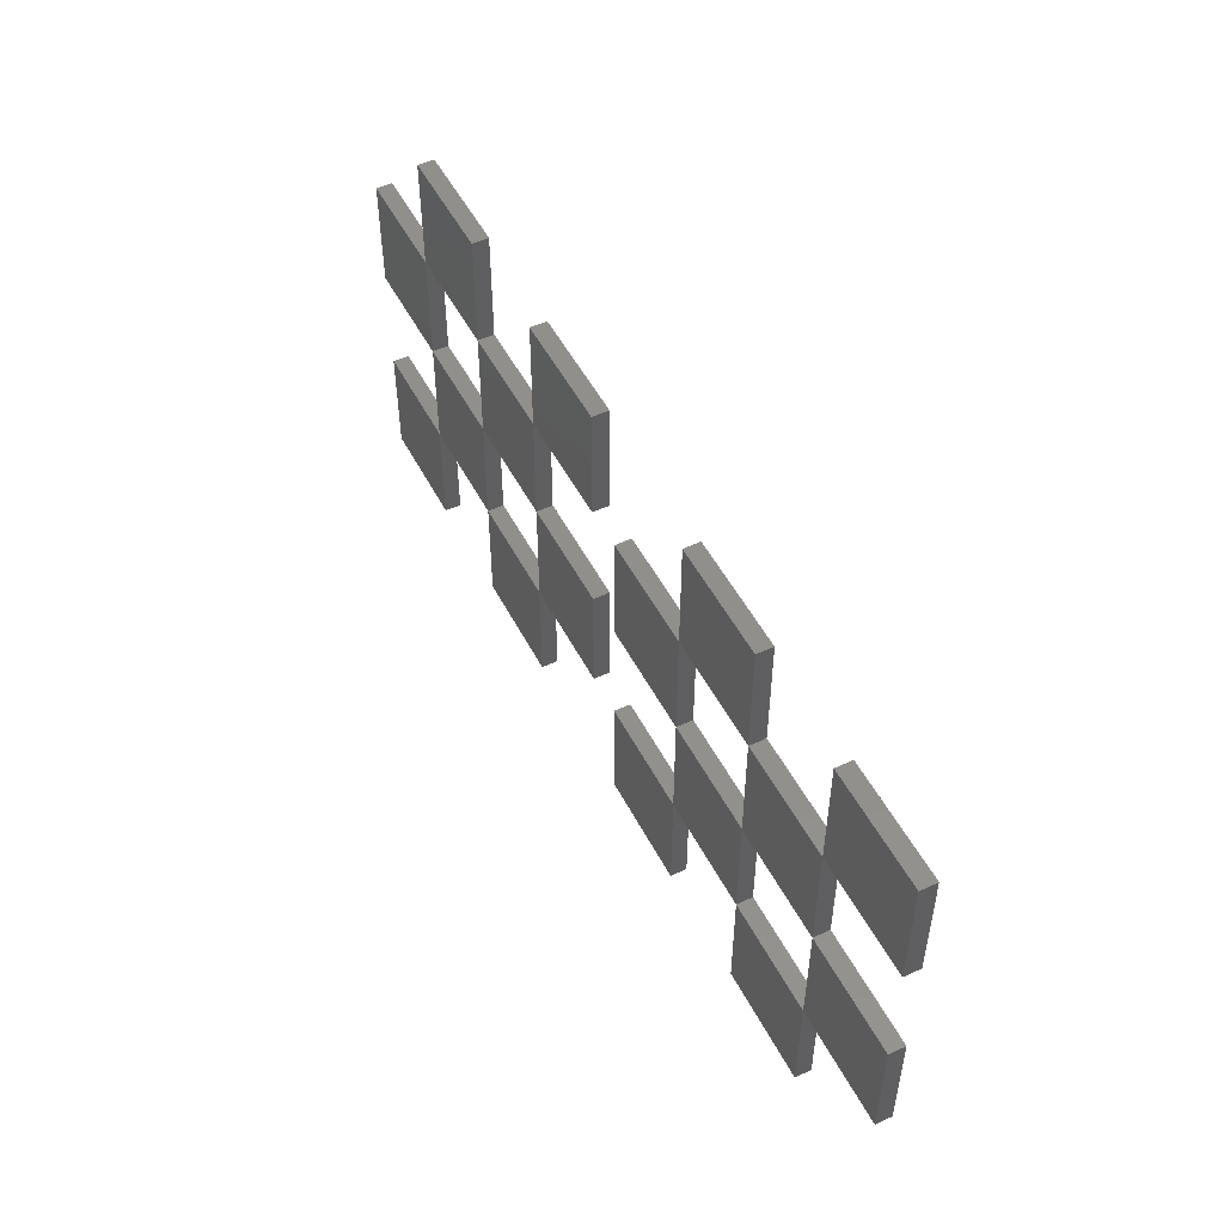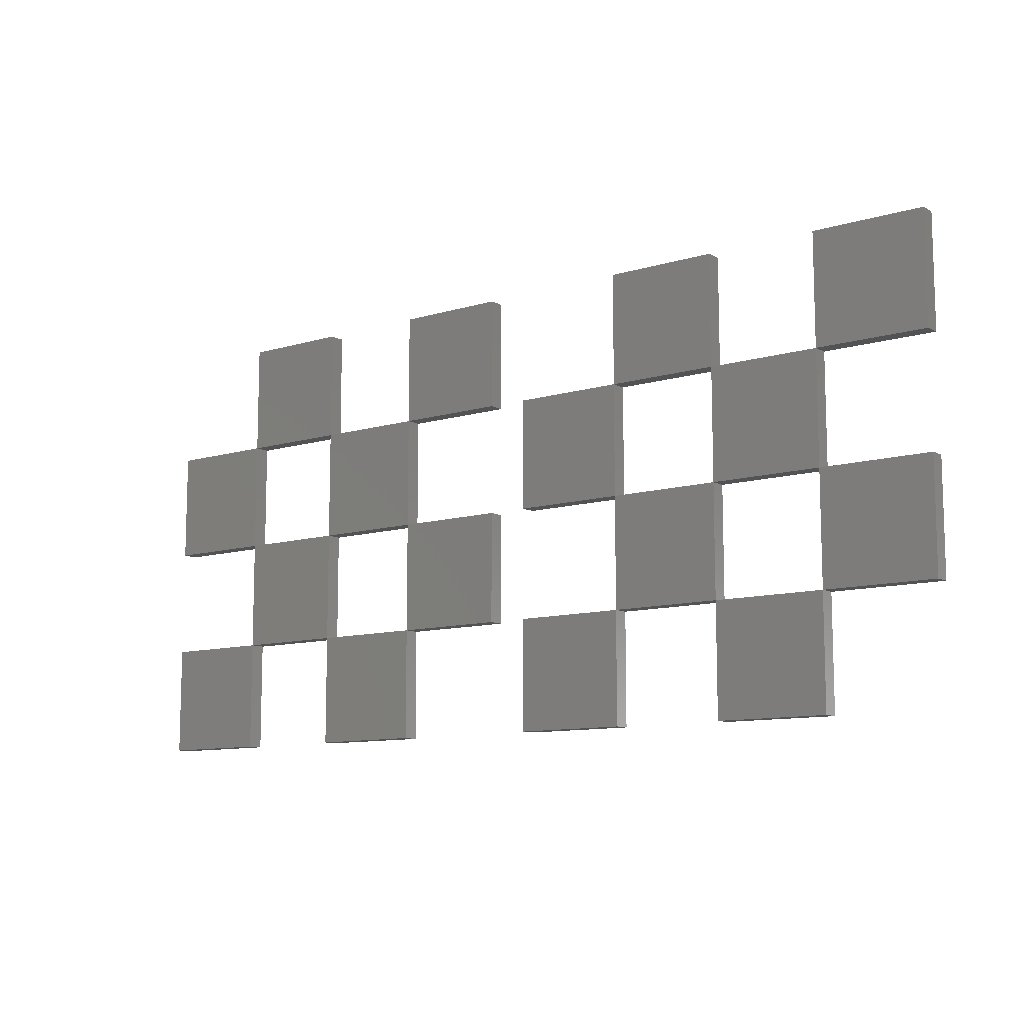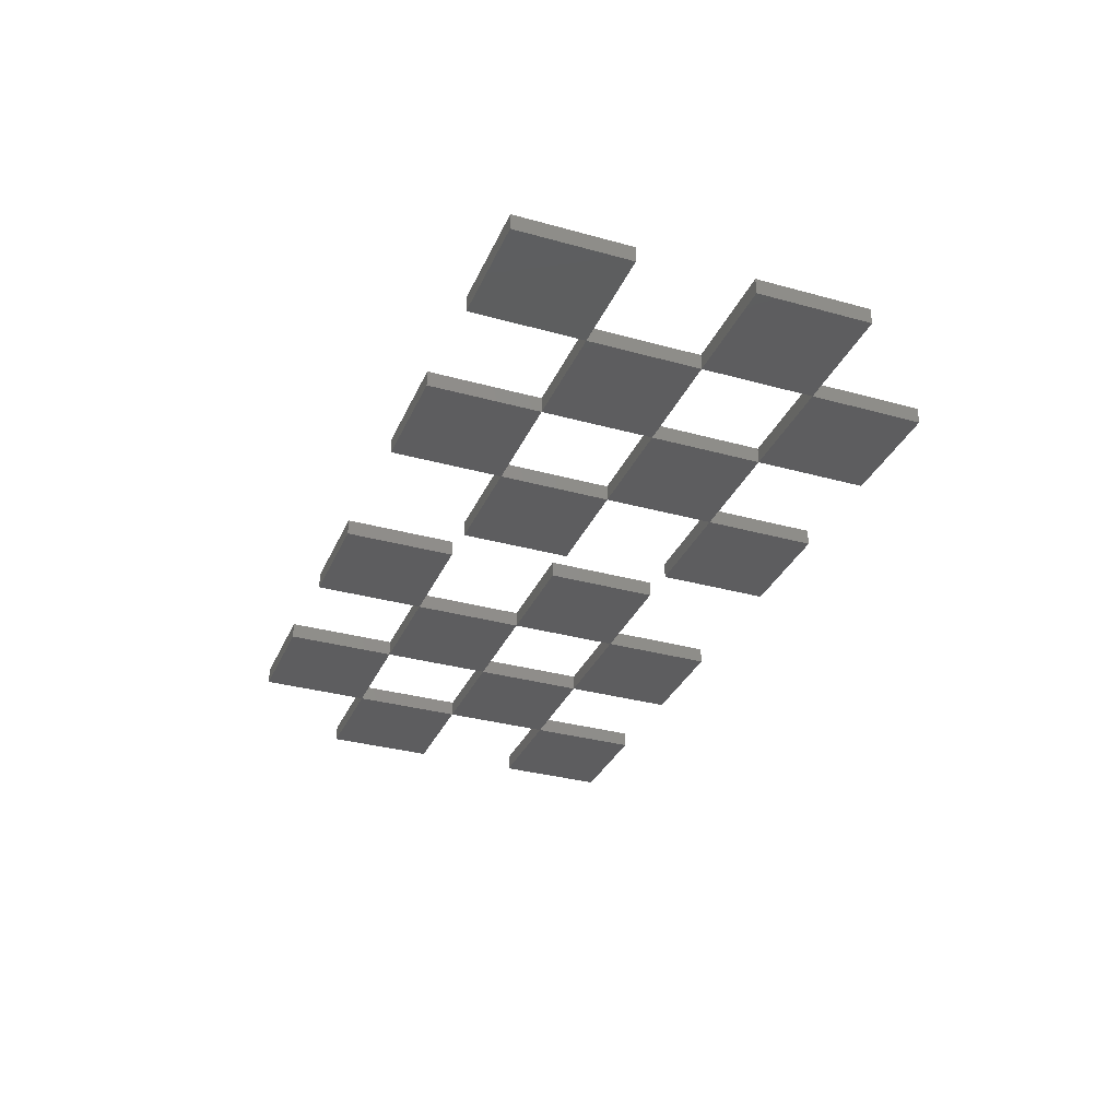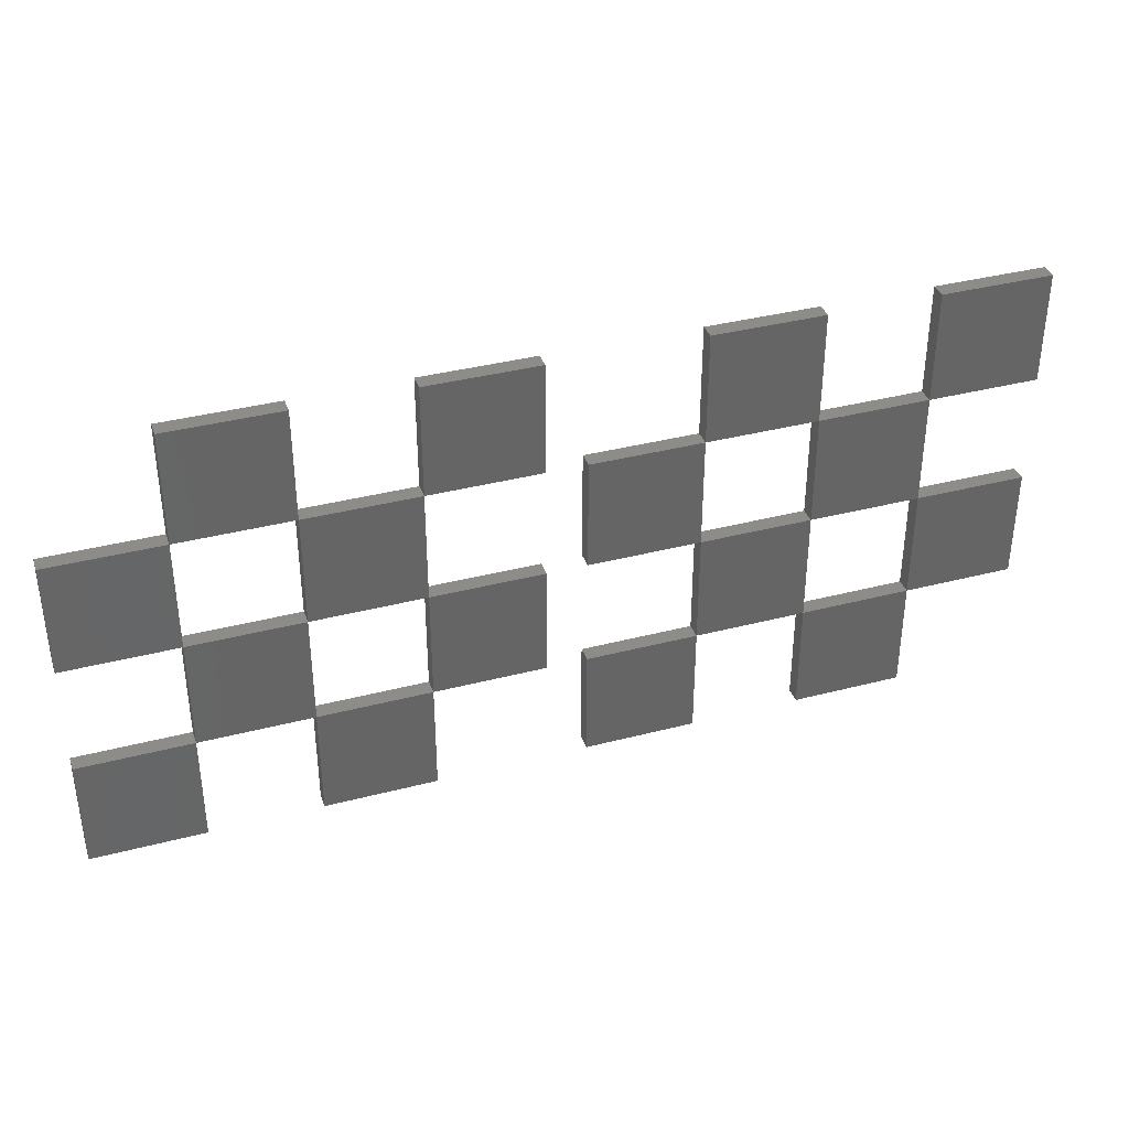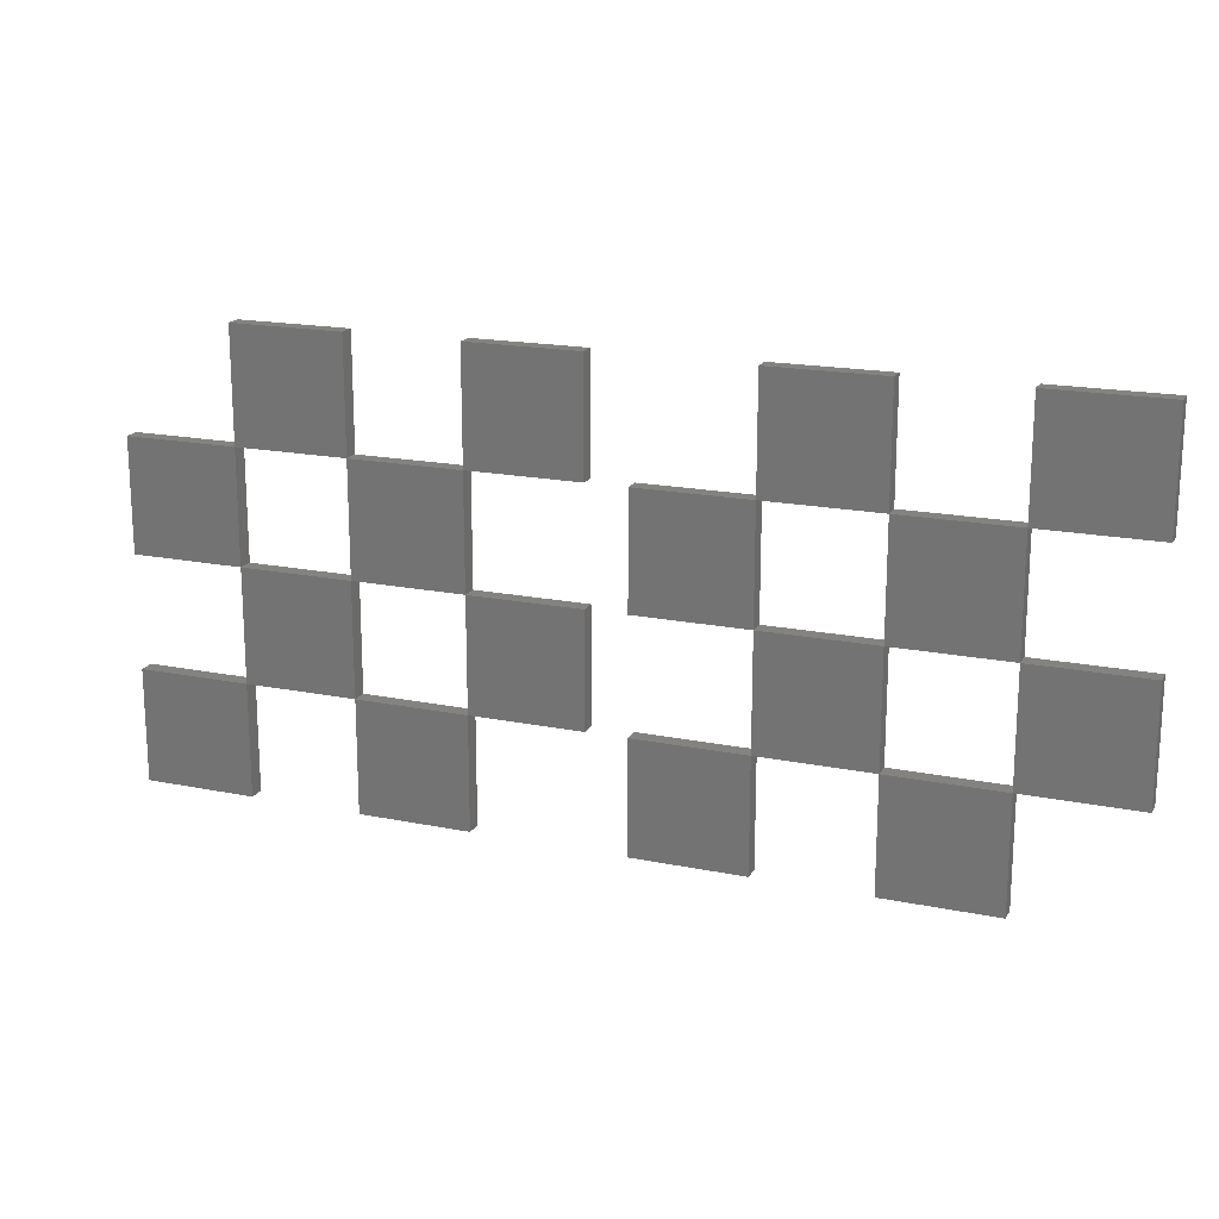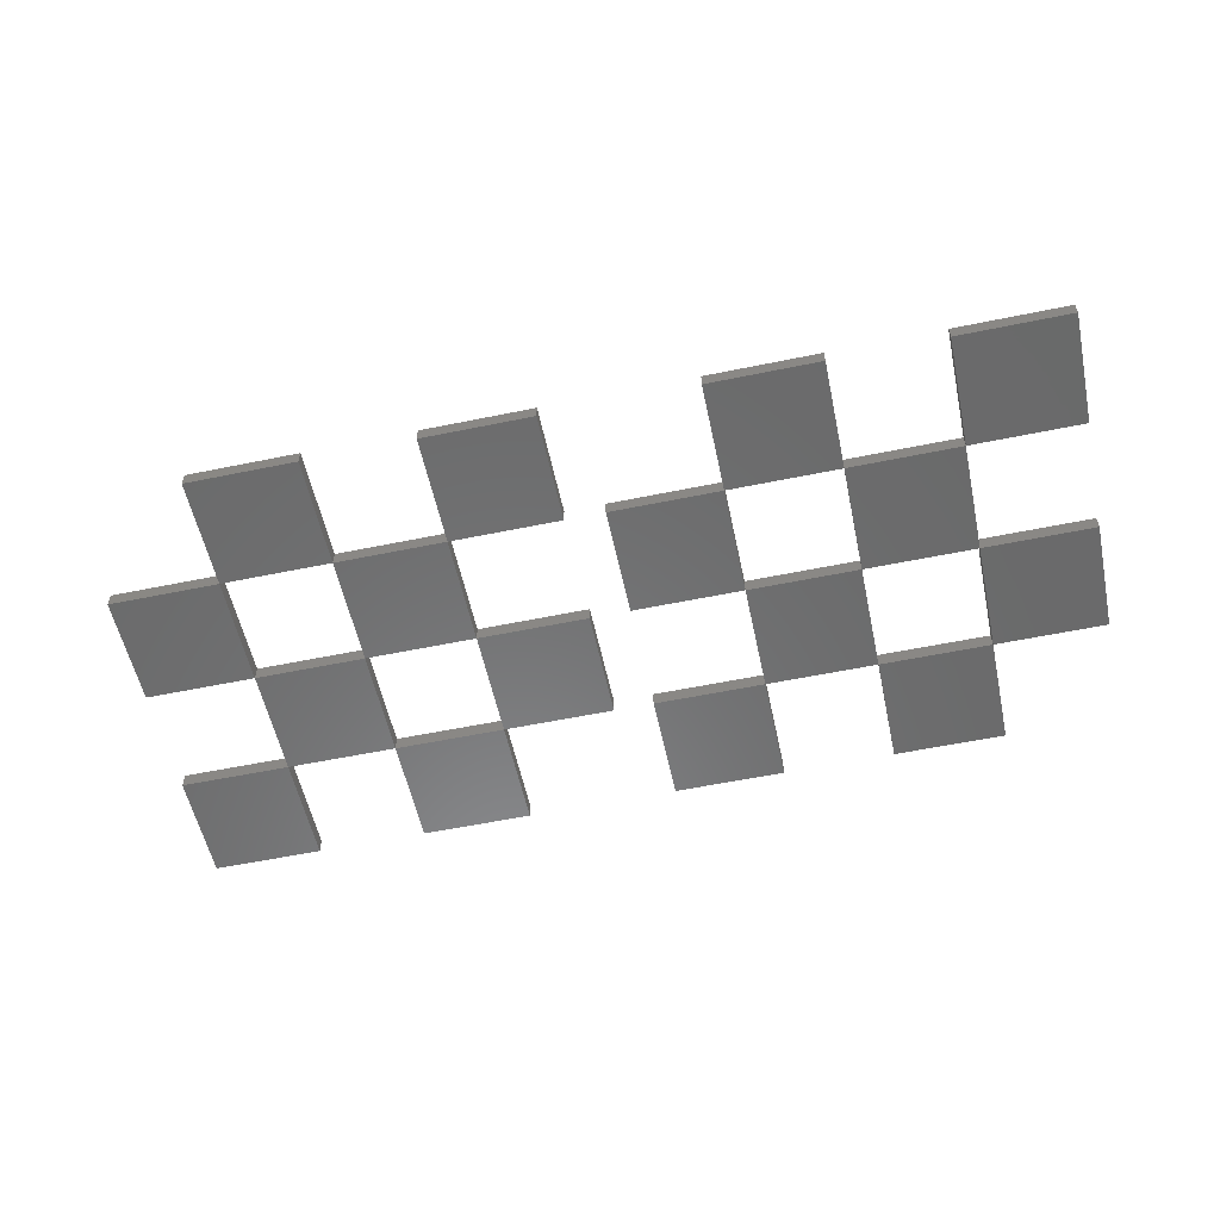
<metadata>
{"format":"stl","ext":"stl","renderer":"f3d","projection":"perspective","resolution":1024,"background":"white","views":[{"elev":50.9,"azim":-116.8,"up":"+Y"},{"elev":-10.5,"azim":-142.8,"up":"+Y"},{"elev":-32.5,"azim":68.9,"up":"+Z"},{"elev":36.9,"azim":161.4,"up":"+Y"},{"elev":17.9,"azim":-158.3,"up":"+Y"},{"elev":-56.8,"azim":12.1,"up":"+Z"}]}
</metadata>
<code>
# stl→obj: 92 verts, 192 faces
v -28 28 0
v 6.217e-15 28 4
v -28 28 4
v 6.217e-15 28 0
v -28 56 4
v 1.243e-14 56 4
v 1.243e-14 56 0
v -28 56 0
v -28 84 0
v 1.865e-14 84 4
v -28 84 4
v 1.865e-14 84 0
v -28 112 4
v 2.487e-14 112 4
v 2.487e-14 112 0
v -28 112 0
v -56 1.243e-14 0
v -28 6.217e-15 4
v -56 1.243e-14 4
v -28 6.217e-15 0
v -56 28 4
v -56 28 0
v -56 56 0
v -56 56 4
v -56 84 4
v -56 84 0
v -84 28 0
v -84 28 4
v -84 56 4
v -84 56 0
v -84 84 0
v -84 84 4
v -84 112 4
v -56 112 4
v -56 112 0
v -84 112 0
v 38 28 0
v 66 28 4
v 38 28 4
v 66 28 0
v 38 56 4
v 66 56 4
v 66 84 4
v 94 56 4
v 94 84 4
v 66 56 0
v 38 56 0
v 94 84 0
v 94 56 0
v 66 84 0
v 38 84 0
v 38 84 4
v 38 112 4
v 66 112 4
v 66 112 0
v 38 112 0
v 0 0 0
v 28 -6.217e-15 4
v 0 0 4
v 28 -6.217e-15 0
v 28 28 4
v 28 28 0
v 28 56 4
v 28 56 0
v 28 84 4
v 28 84 0
v 94 28 0
v 94 28 4
v 94 -2.43e-14 4
v 66 -1.465e-14 4
v 66 -1.465e-14 0
v 94 -2.43e-14 0
v 122 112 0
v 94 112 4
v 122 112 4
v 94 112 0
v 122 84 4
v 122 84 0
v 122 56 0
v 122 56 4
v 122 28 4
v 122 28 0
v 150 84 0
v 150 84 4
v 150 56 4
v 150 56 0
v 150 28 0
v 150 28 4
v 150 -4.359e-14 4
v 122 -3.395e-14 4
v 122 -3.395e-14 0
v 150 -4.359e-14 0
f 1 2 3
f 2 1 4
f 5 2 6
f 2 5 3
f 7 5 6
f 5 7 8
f 1 7 4
f 7 1 8
f 2 7 6
f 7 2 4
f 1 5 8
f 5 1 3
f 9 10 11
f 10 9 12
f 13 10 14
f 10 13 11
f 15 13 14
f 13 15 16
f 9 13 16
f 13 9 11
f 9 15 12
f 15 9 16
f 10 15 14
f 15 10 12
f 17 18 19
f 18 17 20
f 21 18 3
f 18 21 19
f 1 21 3
f 21 1 22
f 17 21 22
f 21 17 19
f 17 1 20
f 1 17 22
f 18 1 3
f 1 18 20
f 23 5 24
f 5 23 8
f 25 5 11
f 5 25 24
f 9 25 11
f 25 9 26
f 23 25 26
f 25 23 24
f 23 9 8
f 9 23 26
f 5 9 11
f 9 5 8
f 27 21 28
f 21 27 22
f 29 21 24
f 21 29 28
f 23 29 24
f 29 23 30
f 27 23 22
f 23 27 30
f 21 23 24
f 23 21 22
f 27 29 30
f 29 27 28
f 31 25 32
f 25 31 26
f 33 25 34
f 25 33 32
f 35 33 34
f 33 35 36
f 31 33 36
f 33 31 32
f 31 35 26
f 35 31 36
f 25 35 34
f 35 25 26
f 37 38 39
f 38 37 40
f 41 38 42
f 38 41 39
f 43 44 45
f 44 43 42
f 46 41 42
f 41 46 47
f 37 46 40
f 46 37 47
f 46 48 49
f 48 46 50
f 38 46 42
f 46 38 40
f 37 41 47
f 41 37 39
f 51 43 52
f 43 51 50
f 53 43 54
f 43 53 52
f 55 53 54
f 53 55 56
f 51 53 56
f 53 51 52
f 51 55 50
f 55 51 56
f 43 55 54
f 55 43 50
f 57 58 59
f 58 57 60
f 2 58 61
f 58 2 59
f 62 2 61
f 2 62 4
f 57 2 4
f 2 57 59
f 60 4 62
f 4 60 57
f 58 62 61
f 62 58 60
f 7 63 6
f 63 7 64
f 10 63 65
f 63 10 6
f 66 10 65
f 10 66 12
f 7 10 12
f 10 7 6
f 64 12 66
f 12 64 7
f 63 66 65
f 66 63 64
f 48 43 45
f 43 48 50
f 46 44 42
f 44 46 49
f 46 43 50
f 43 46 42
f 44 48 45
f 48 44 49
f 67 38 68
f 38 67 40
f 38 69 68
f 69 38 70
f 71 69 70
f 69 71 72
f 69 67 68
f 67 69 72
f 71 67 72
f 67 71 40
f 71 38 40
f 38 71 70
f 73 74 75
f 74 73 76
f 74 77 75
f 77 74 45
f 48 77 45
f 77 48 78
f 77 73 75
f 73 77 78
f 48 73 78
f 73 48 76
f 48 74 76
f 74 48 45
f 79 44 80
f 44 79 49
f 44 81 80
f 81 44 68
f 67 81 68
f 81 67 82
f 81 79 80
f 79 81 82
f 67 79 82
f 79 67 49
f 67 44 49
f 44 67 68
f 83 77 84
f 77 83 78
f 77 85 84
f 85 77 80
f 79 85 80
f 85 79 86
f 79 83 86
f 83 79 78
f 79 77 78
f 77 79 80
f 85 83 84
f 83 85 86
f 87 81 88
f 81 87 82
f 81 89 88
f 89 81 90
f 91 89 90
f 89 91 92
f 89 87 88
f 87 89 92
f 91 87 92
f 87 91 82
f 91 81 82
f 81 91 90

</code>
